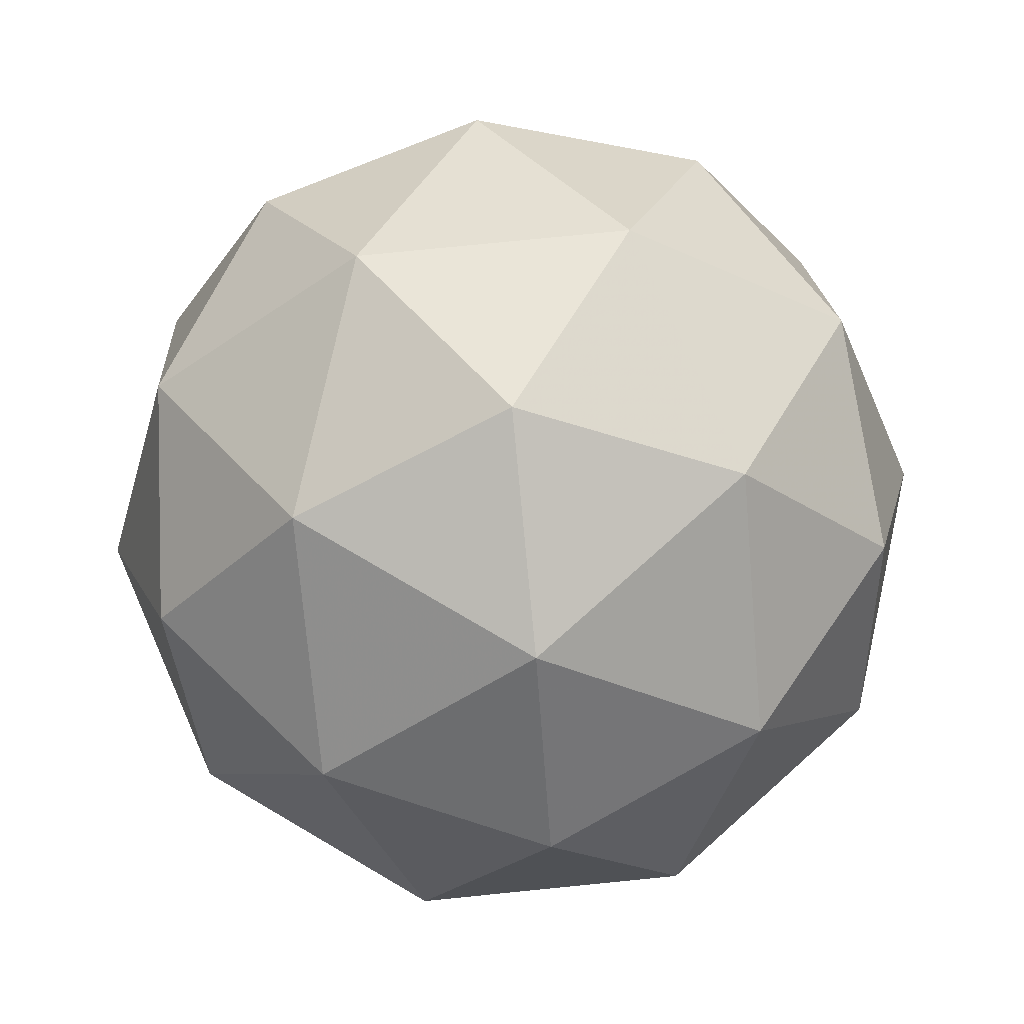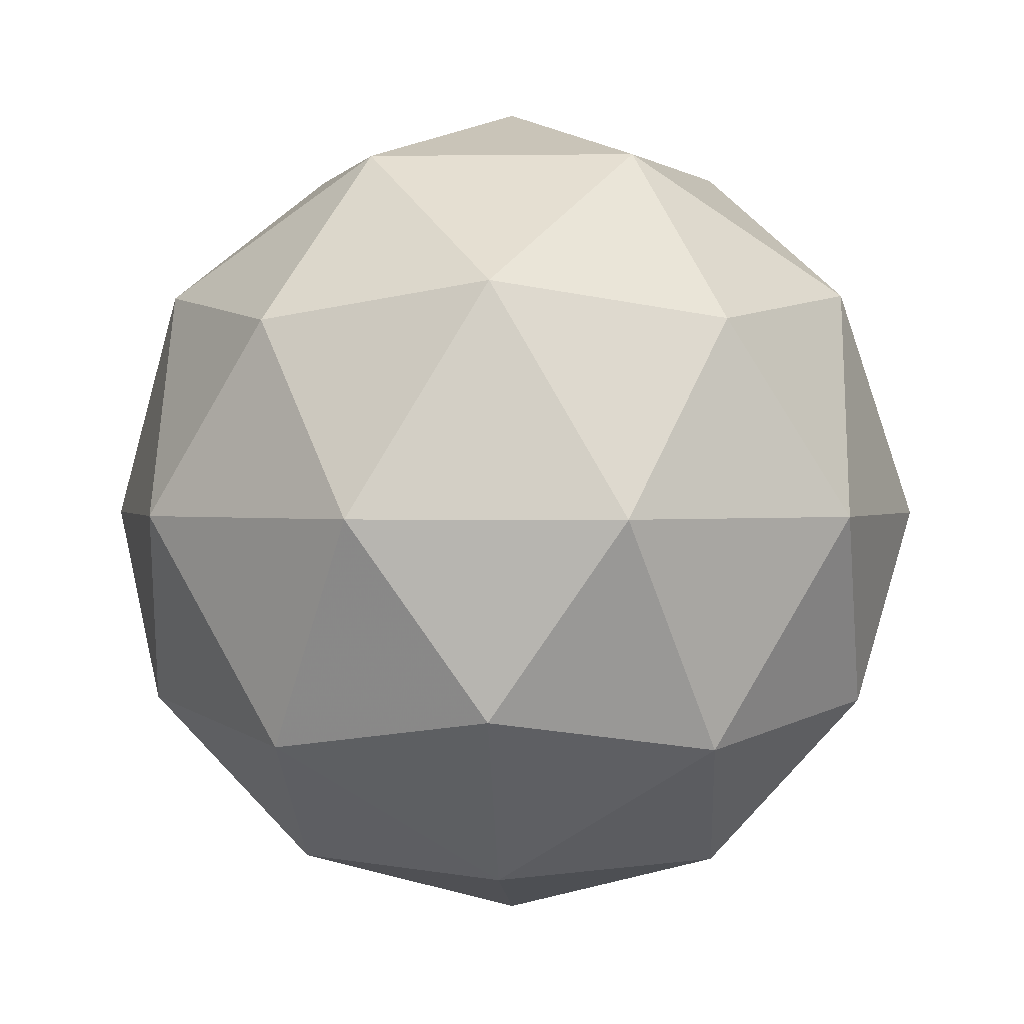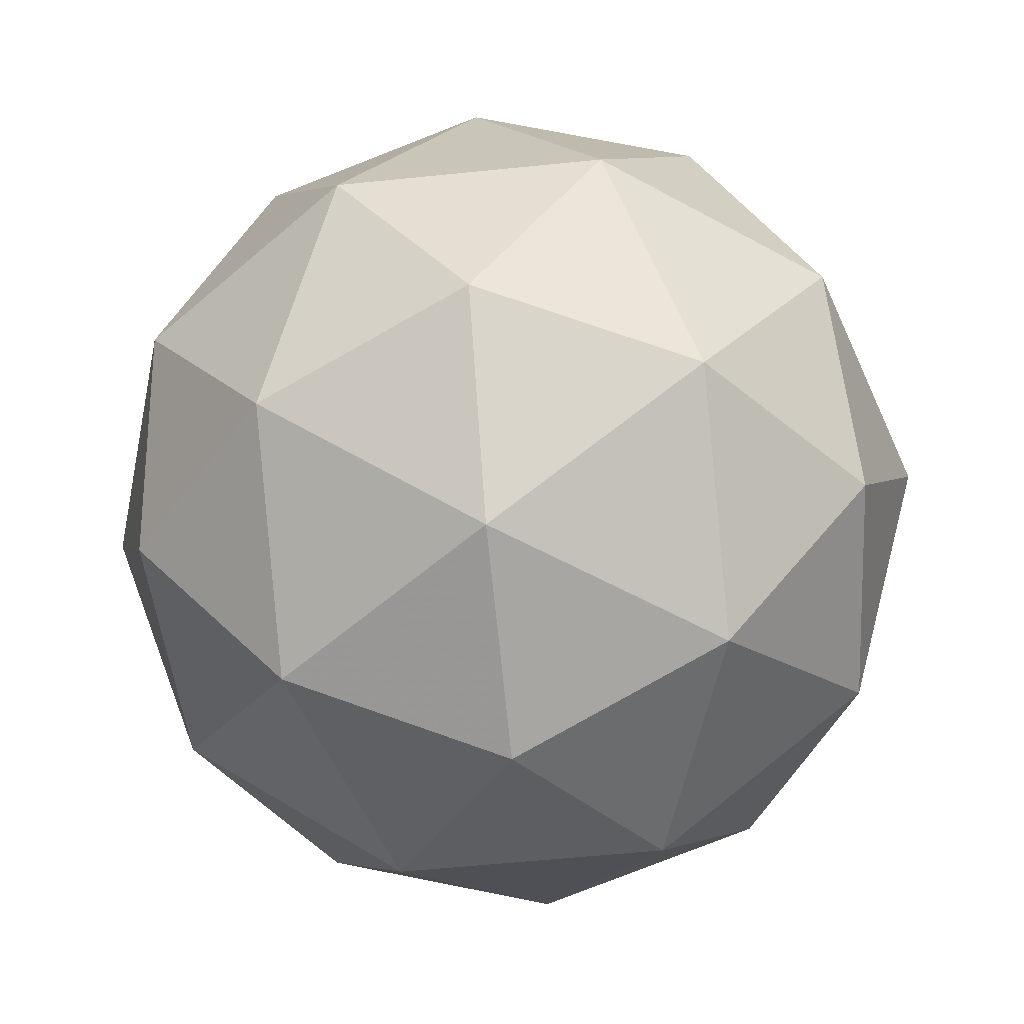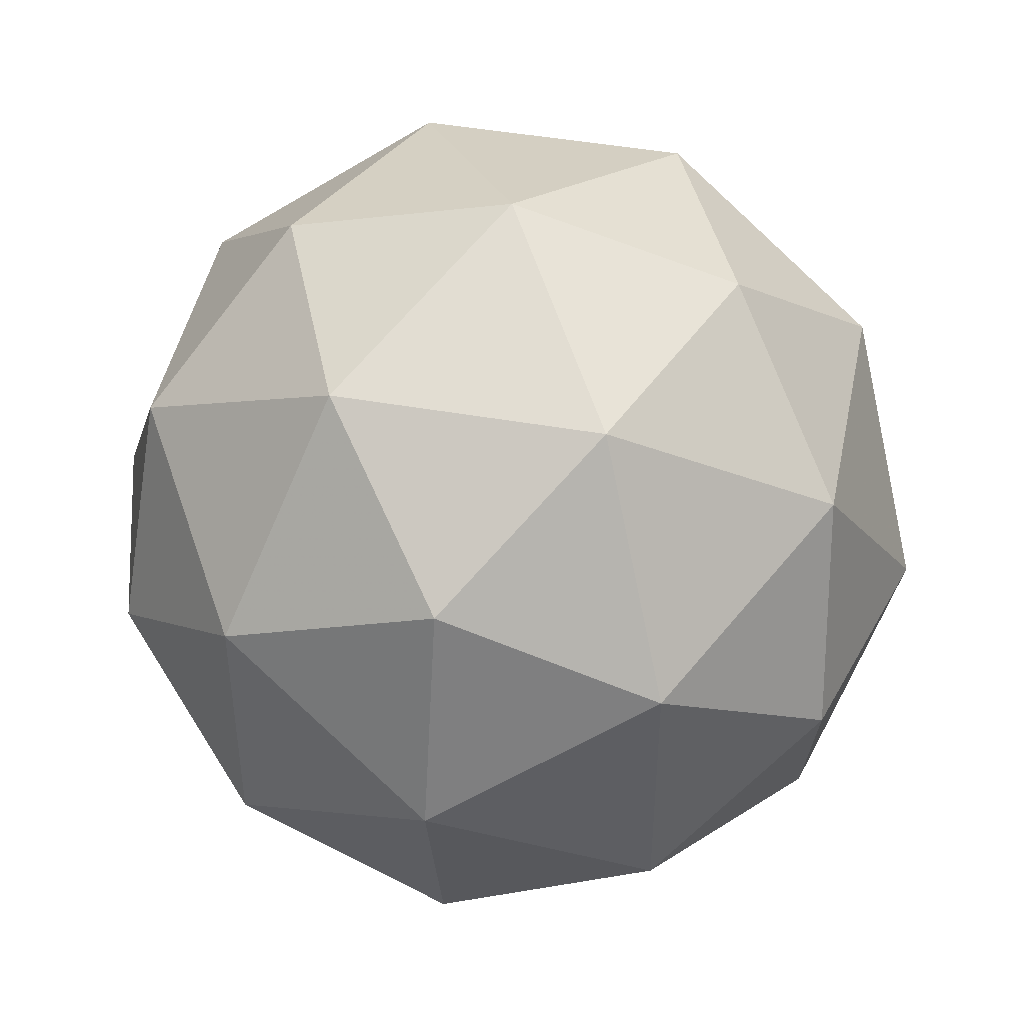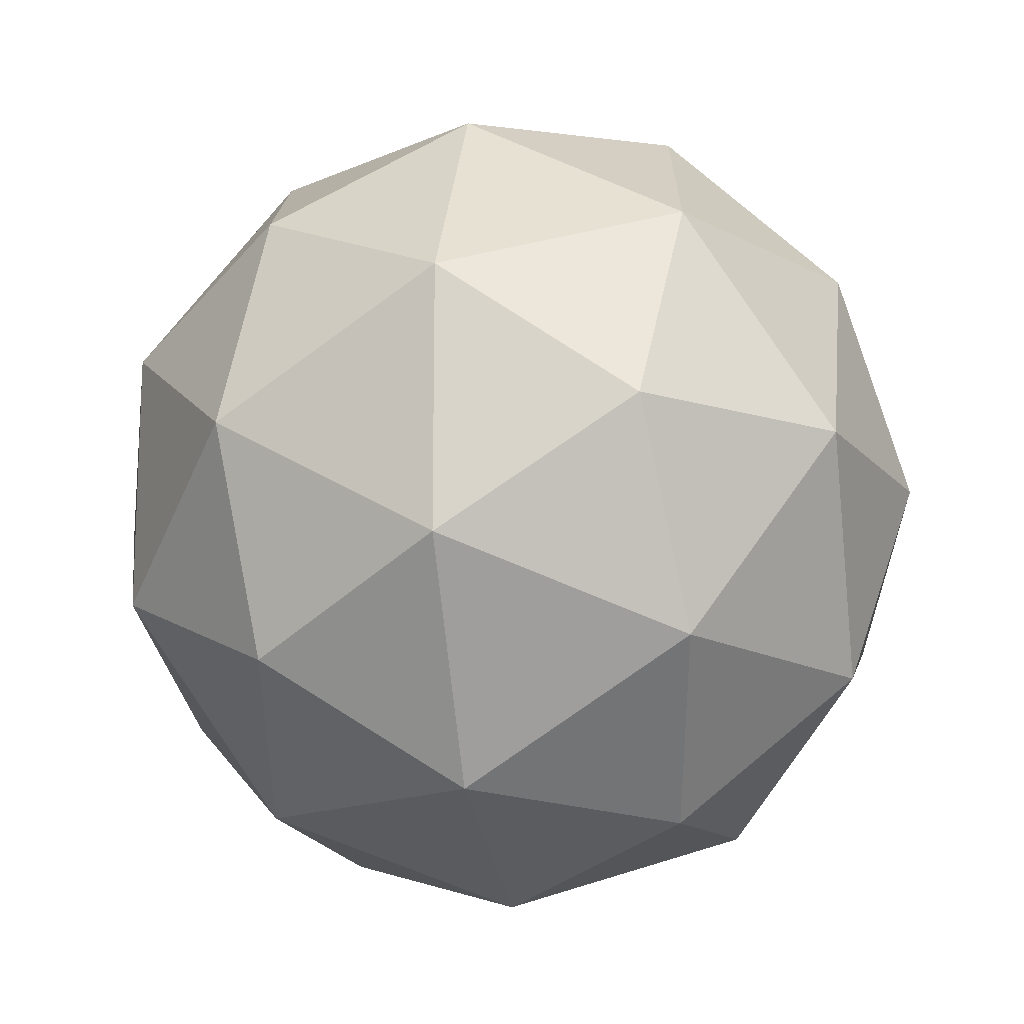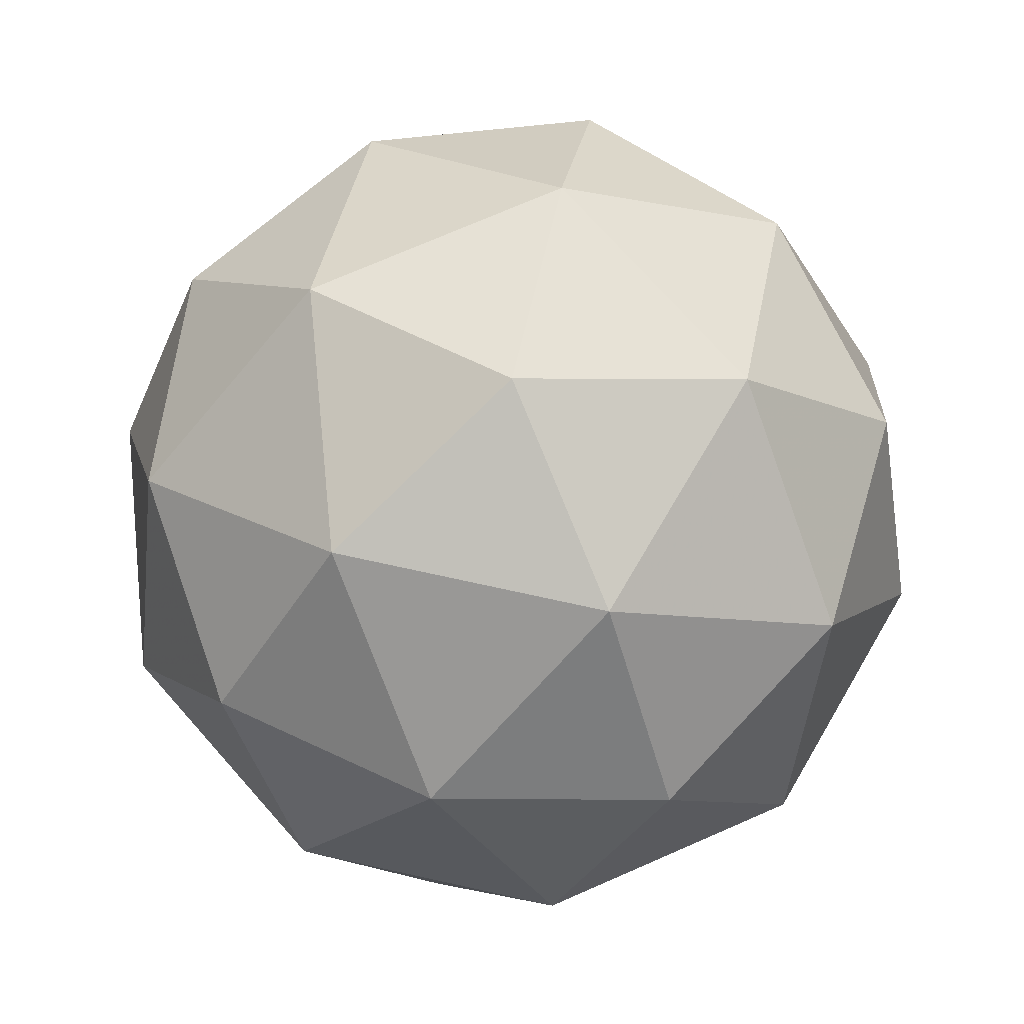
<metadata>
{"format":"obj","ext":"obj","renderer":"f3d","projection":"perspective","resolution":1024,"background":"white","views":[{"elev":76.9,"azim":-59.7,"up":"+Y"},{"elev":1.0,"azim":-86.6,"up":"+Y"},{"elev":-56.9,"azim":-83.9,"up":"+Y"},{"elev":45.8,"azim":-110.3,"up":"+Z"},{"elev":-15.9,"azim":100.4,"up":"+Z"},{"elev":73.2,"azim":66.4,"up":"+Y"}]}
</metadata>
<code>
g AVFL_AVFR-i12-g42-s1995
v 6589 -2876 -572.2
v 6678 -2845 -507.3
v 6555 -2845 -467.2
v 6741 -2760 -461.8
v 6768 -2777 -572.2
v 6479 -2845 -572.2
v 6555 -2845 -677.2
v 6678 -2845 -637.1
v 6789 -2666 -507.3
v 6531 -2760 -393.5
v 6644 -2777 -402.3
v 6589 -2666 -362.2
v 6401 -2760 -572.2
v 6444 -2777 -467.2
v 6389 -2666 -507.3
v 6531 -2760 -750.8
v 6444 -2777 -677.2
v 6465 -2666 -742.1
v 6741 -2760 -682.6
v 6644 -2777 -742.1
v 6712 -2666 -742.1
v 6712 -2666 -402.3
v 6465 -2666 -402.3
v 6389 -2666 -637.1
v 6589 -2666 -782.2
v 6789 -2666 -637.1
v 6647 -2572 -393.5
v 6733 -2556 -467.2
v 6623 -2488 -467.2
v 6437 -2572 -461.8
v 6534 -2556 -402.3
v 6500 -2488 -507.3
v 6437 -2572 -682.6
v 6410 -2556 -572.2
v 6500 -2488 -637.1
v 6647 -2572 -750.8
v 6534 -2556 -742.1
v 6623 -2488 -677.2
v 6777 -2572 -572.2
v 6733 -2556 -677.2
v 6699 -2488 -572.2
v 6589 -2456 -572.2
f 1 2 3
f 4 2 5
f 1 3 6
f 1 6 7
f 1 7 8
f 4 5 9
f 10 11 12
f 13 14 15
f 16 17 18
f 19 20 21
f 4 9 22
f 10 12 23
f 13 15 24
f 16 18 25
f 19 21 26
f 27 28 29
f 30 31 32
f 33 34 35
f 36 37 38
f 39 40 41
f 41 38 42
f 41 40 38
f 40 36 38
f 38 35 42
f 38 37 35
f 37 33 35
f 35 32 42
f 35 34 32
f 34 30 32
f 32 29 42
f 32 31 29
f 31 27 29
f 29 41 42
f 29 28 41
f 28 39 41
f 26 40 39
f 26 21 40
f 21 36 40
f 25 37 36
f 25 18 37
f 18 33 37
f 24 34 33
f 24 15 34
f 15 30 34
f 23 31 30
f 23 12 31
f 12 27 31
f 22 28 27
f 22 9 28
f 9 39 28
f 21 25 36
f 21 20 25
f 20 16 25
f 18 24 33
f 18 17 24
f 17 13 24
f 15 23 30
f 15 14 23
f 14 10 23
f 12 22 27
f 12 11 22
f 11 4 22
f 9 26 39
f 9 5 26
f 5 19 26
f 8 20 19
f 8 7 20
f 7 16 20
f 7 17 16
f 7 6 17
f 6 13 17
f 6 14 13
f 6 3 14
f 3 10 14
f 5 8 19
f 5 2 8
f 2 1 8
f 3 11 10
f 3 2 11
f 2 4 11
f 2 4 11

</code>
